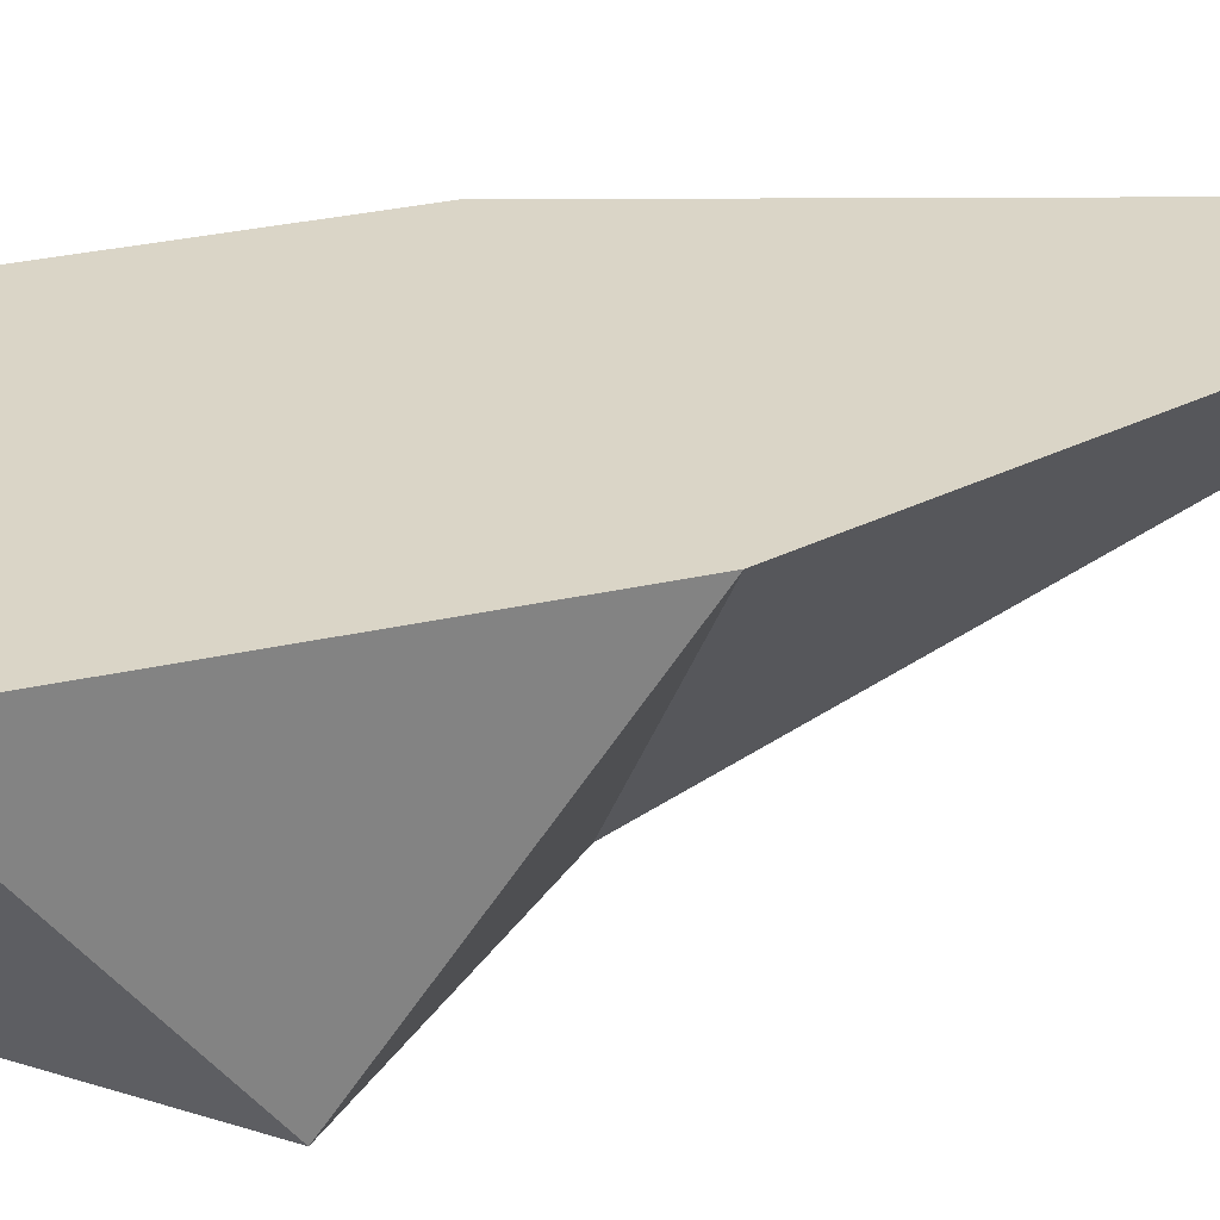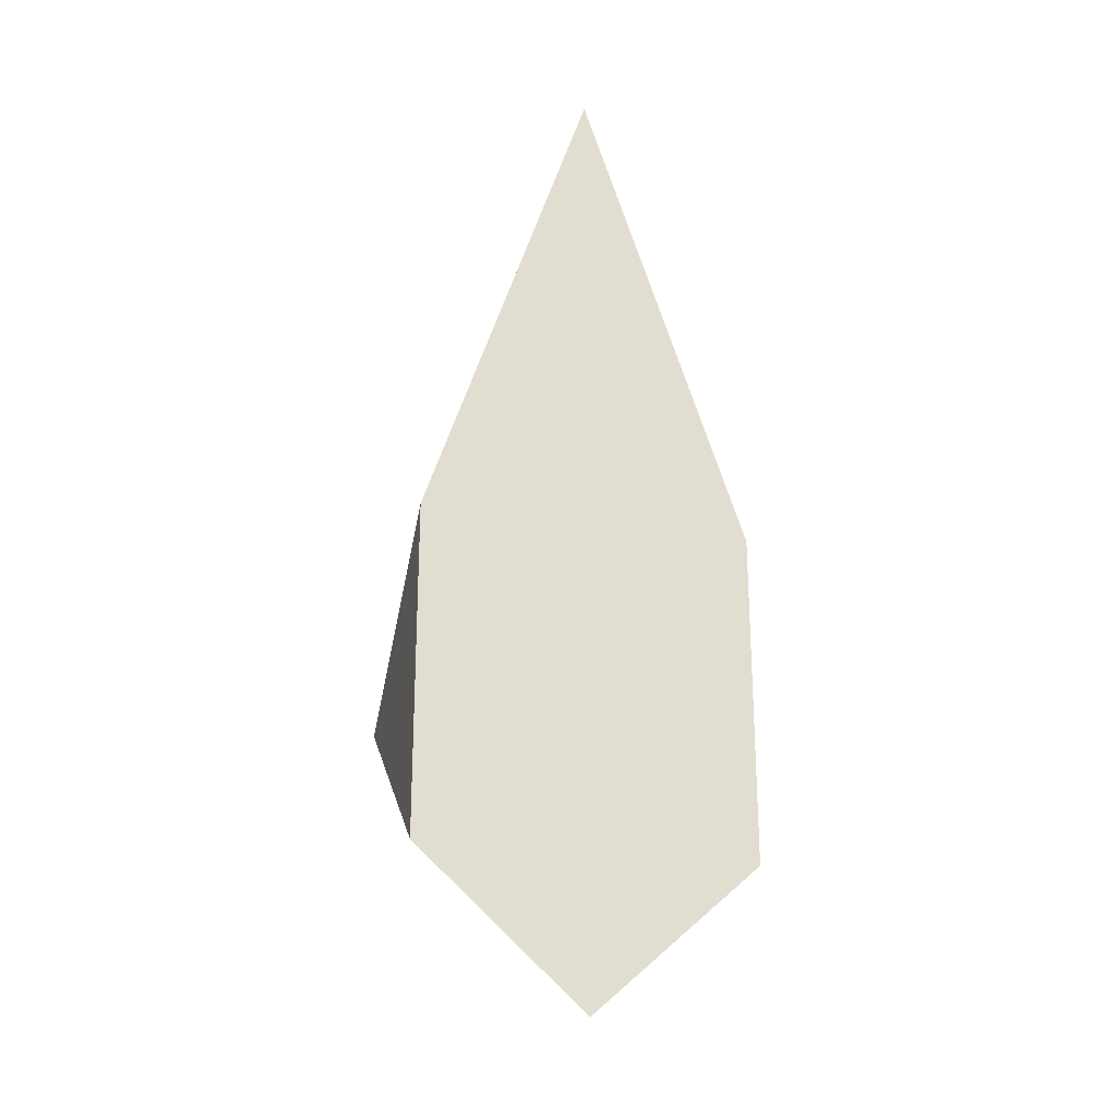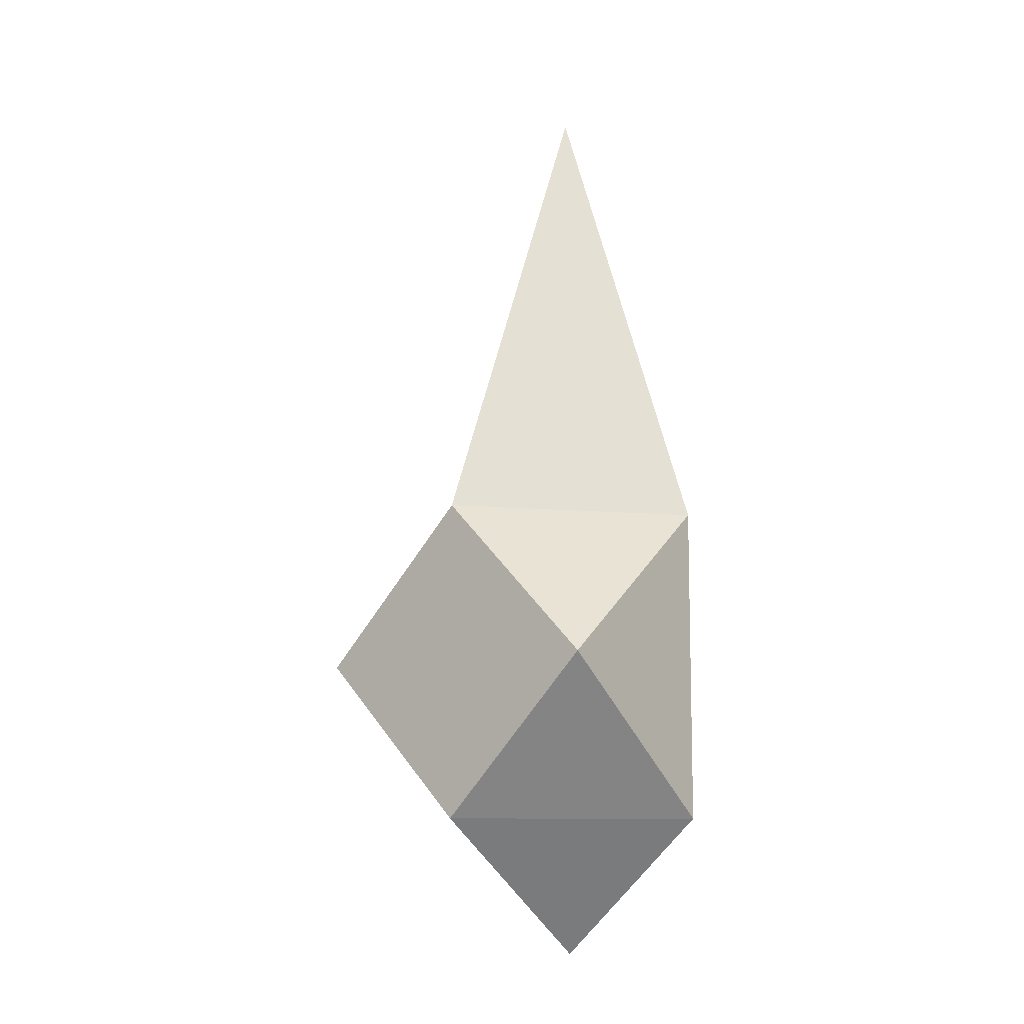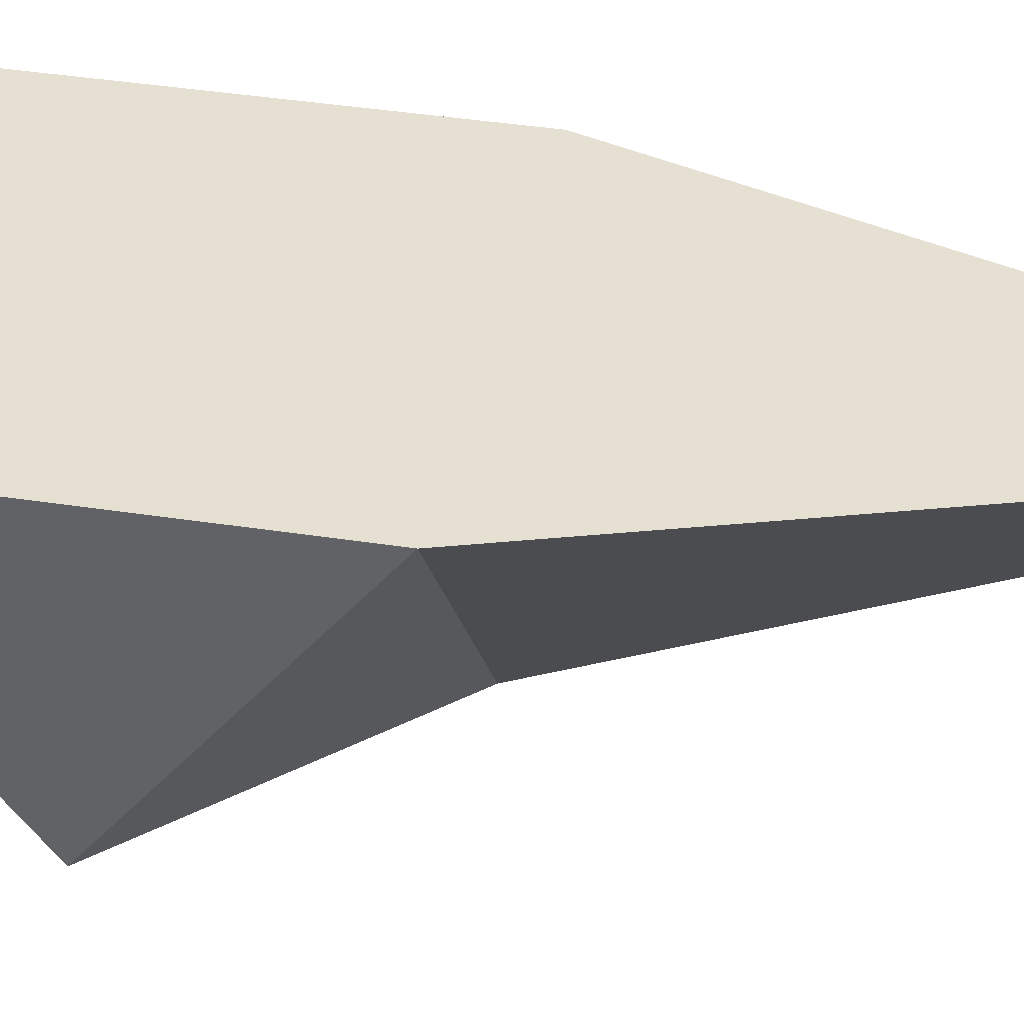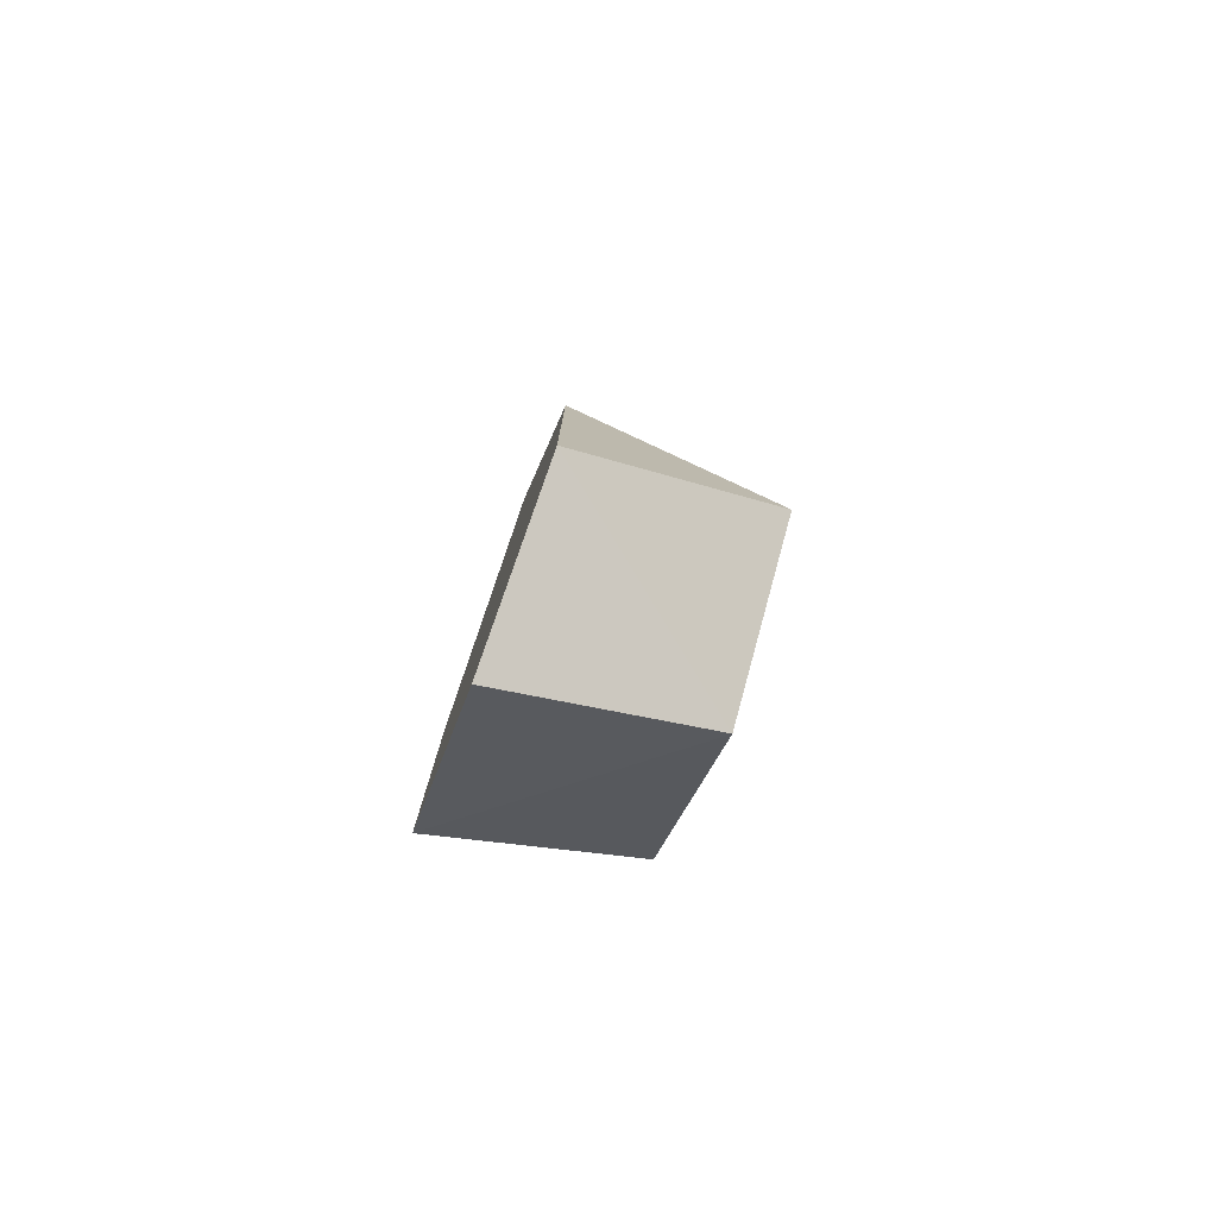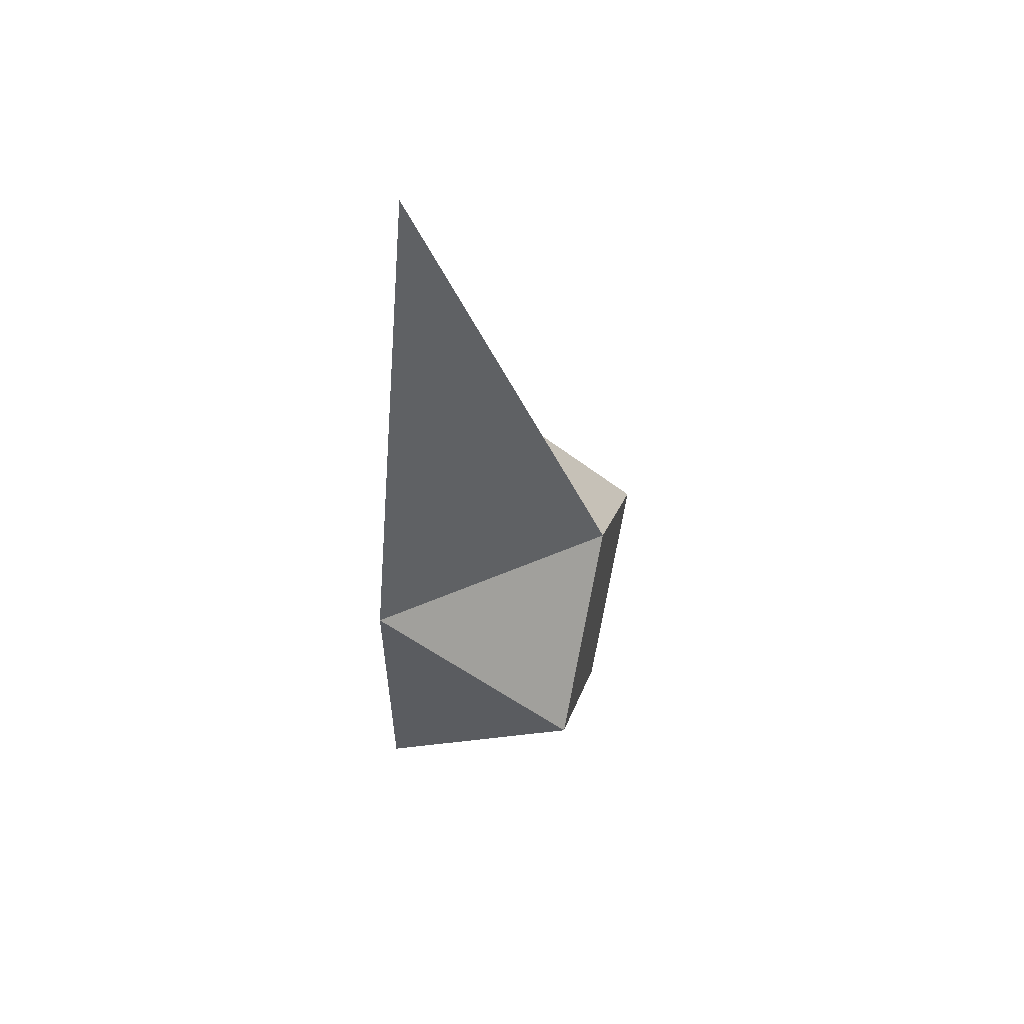
<metadata>
{"format":"obj","ext":"obj","renderer":"f3d","projection":"perspective","resolution":1024,"background":"white","views":[{"elev":29.0,"azim":-109.0,"up":"+Y"},{"elev":-24.2,"azim":164.6,"up":"+Z"},{"elev":-9.9,"azim":38.1,"up":"+Z"},{"elev":37.6,"azim":-78.6,"up":"+Y"},{"elev":-79.3,"azim":-110.6,"up":"+Z"},{"elev":58.0,"azim":-75.4,"up":"+Z"}]}
</metadata>
<code>
o Cube
v -1 1 -1
v 1 1 -1
v 1 1 1
v -1 1 1
v 0 -0.263 -1
v 1 -0.263 0
v 0 1 -1.896
v 1 1 0
v -1 -0.263 -0
v -1 1 -0
v -0 1 3.981
v -0 -0.263 1
f 3 11 12
f 1 10 8
f 5 6 12
f 1 7 5
f 2 8 6
f 5 7 2
f 12 11 4
f 6 8 3
f 10 9 4
f 1 9 10
f 6 3 12
f 2 7 1
f 4 3 8
f 8 2 1
f 8 10 4
f 4 11 3
f 9 5 12
f 9 1 5
f 6 5 2
f 9 12 4

</code>
